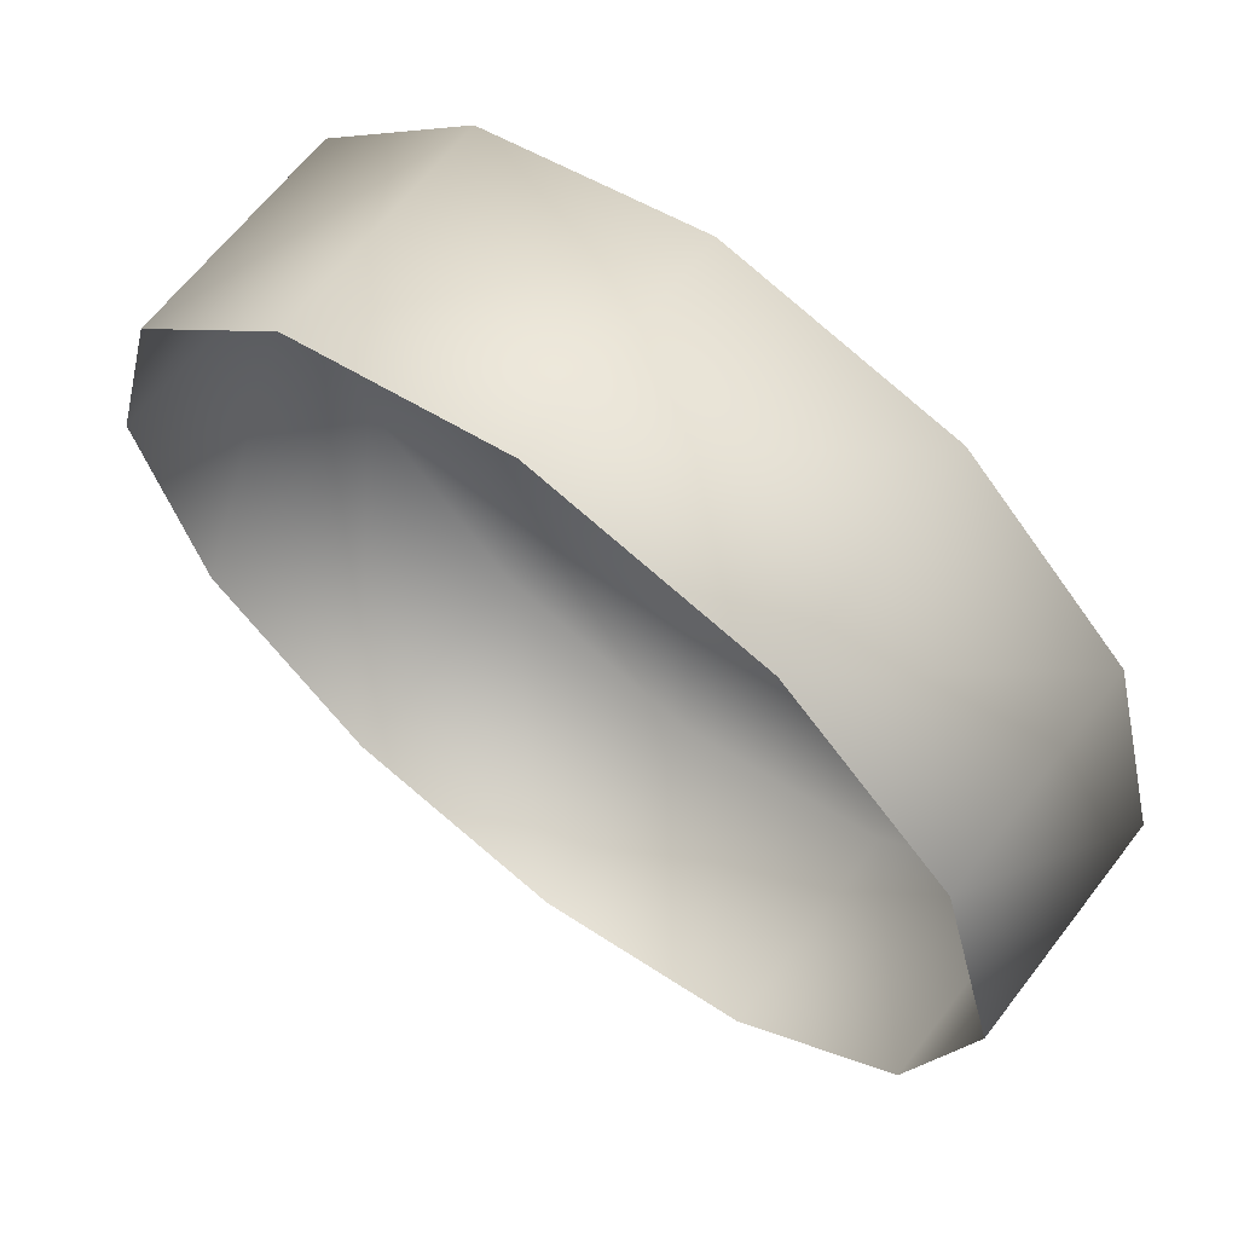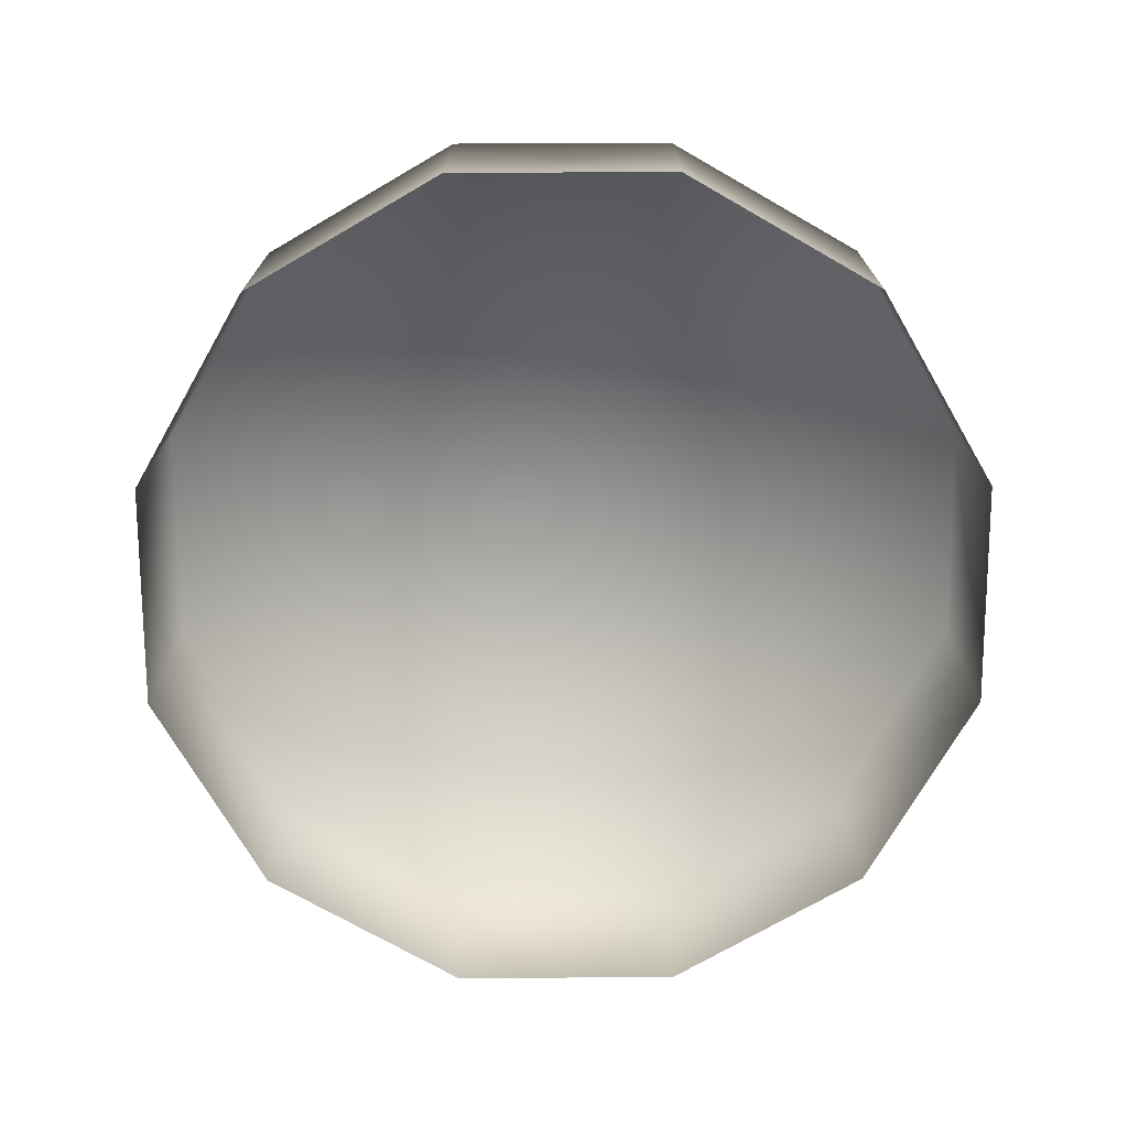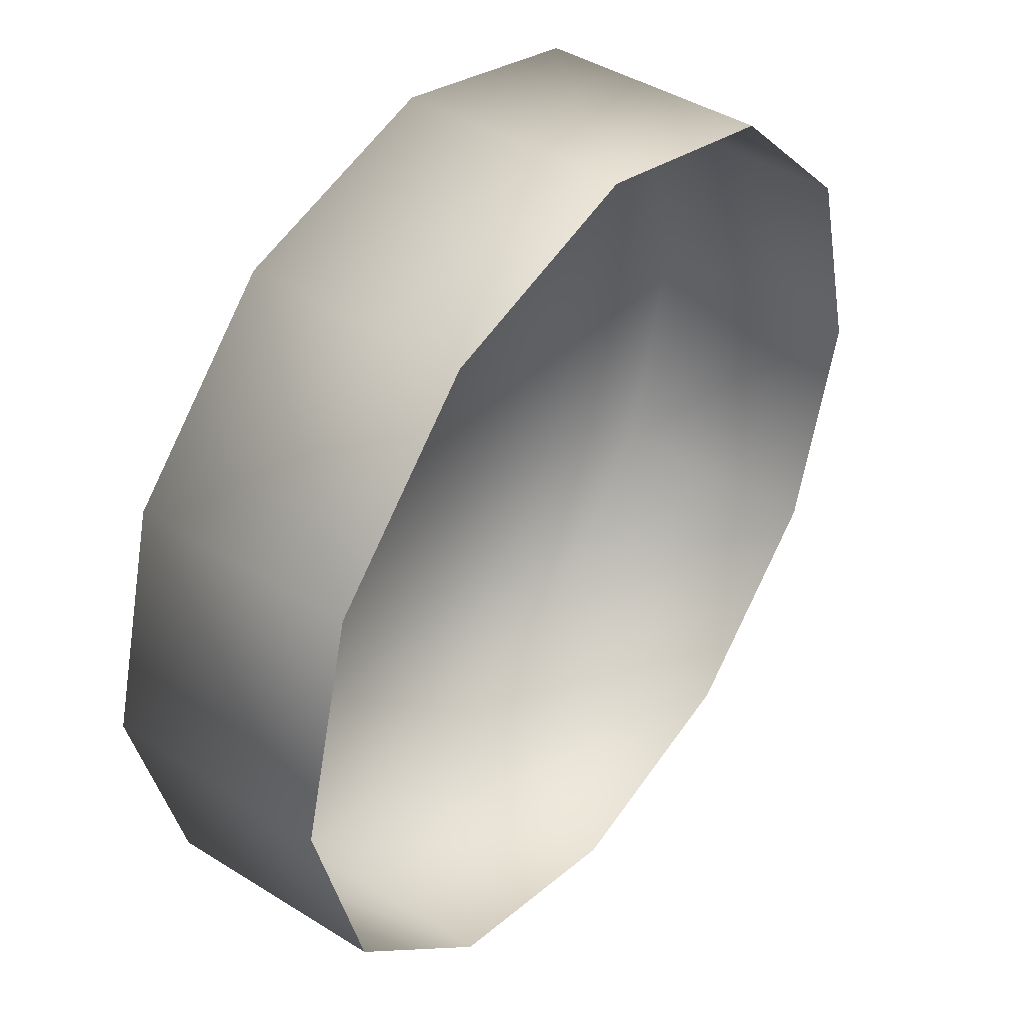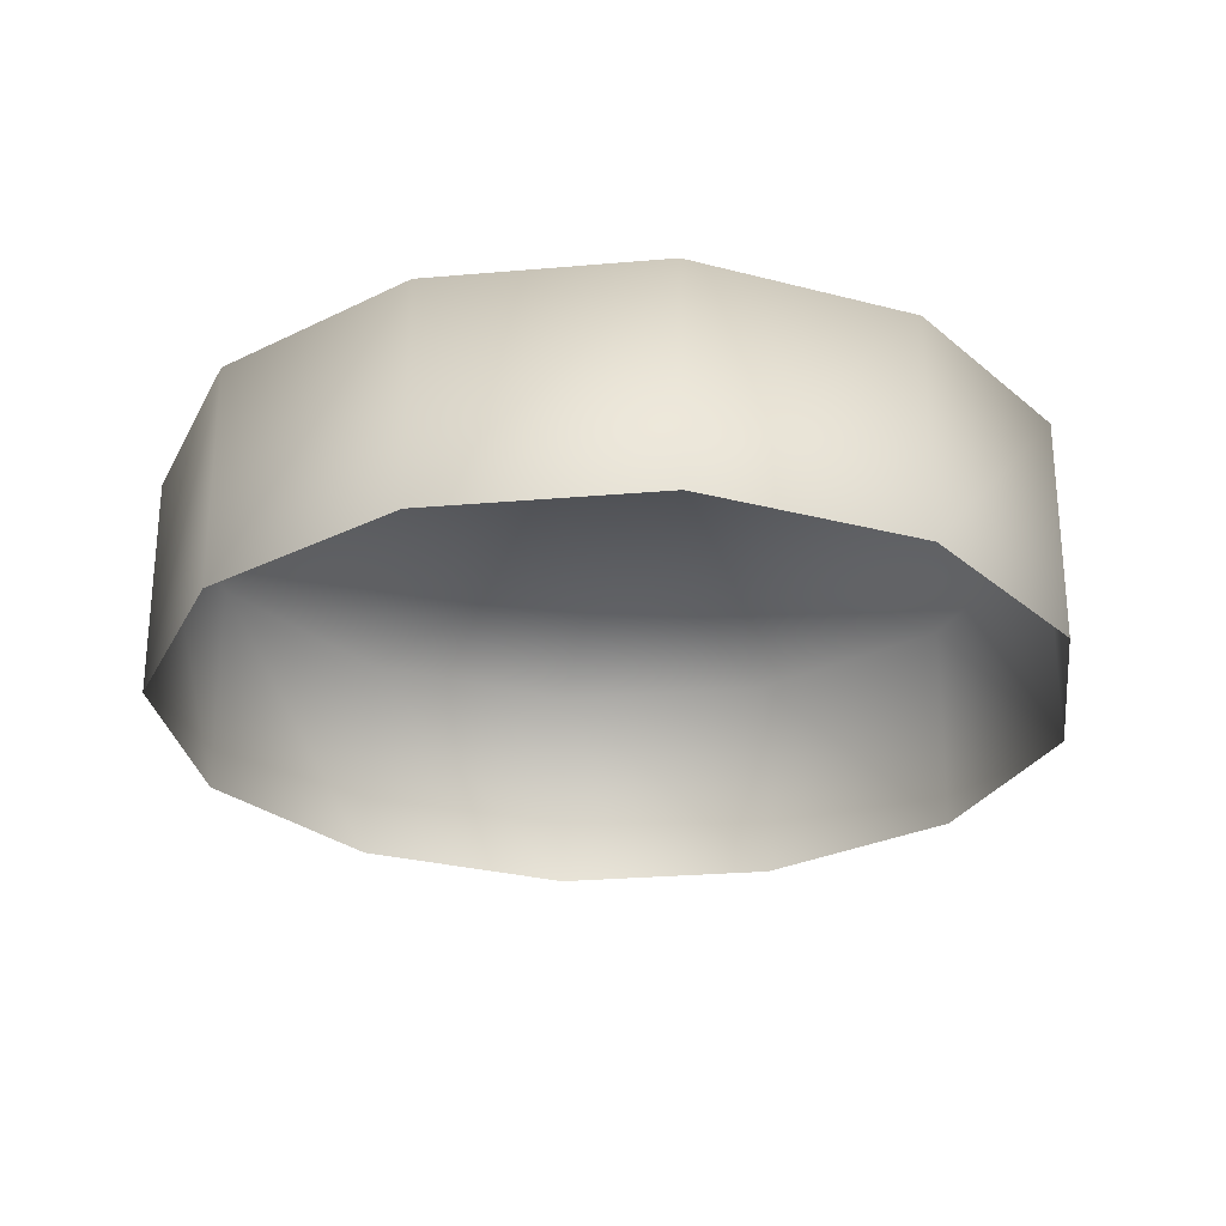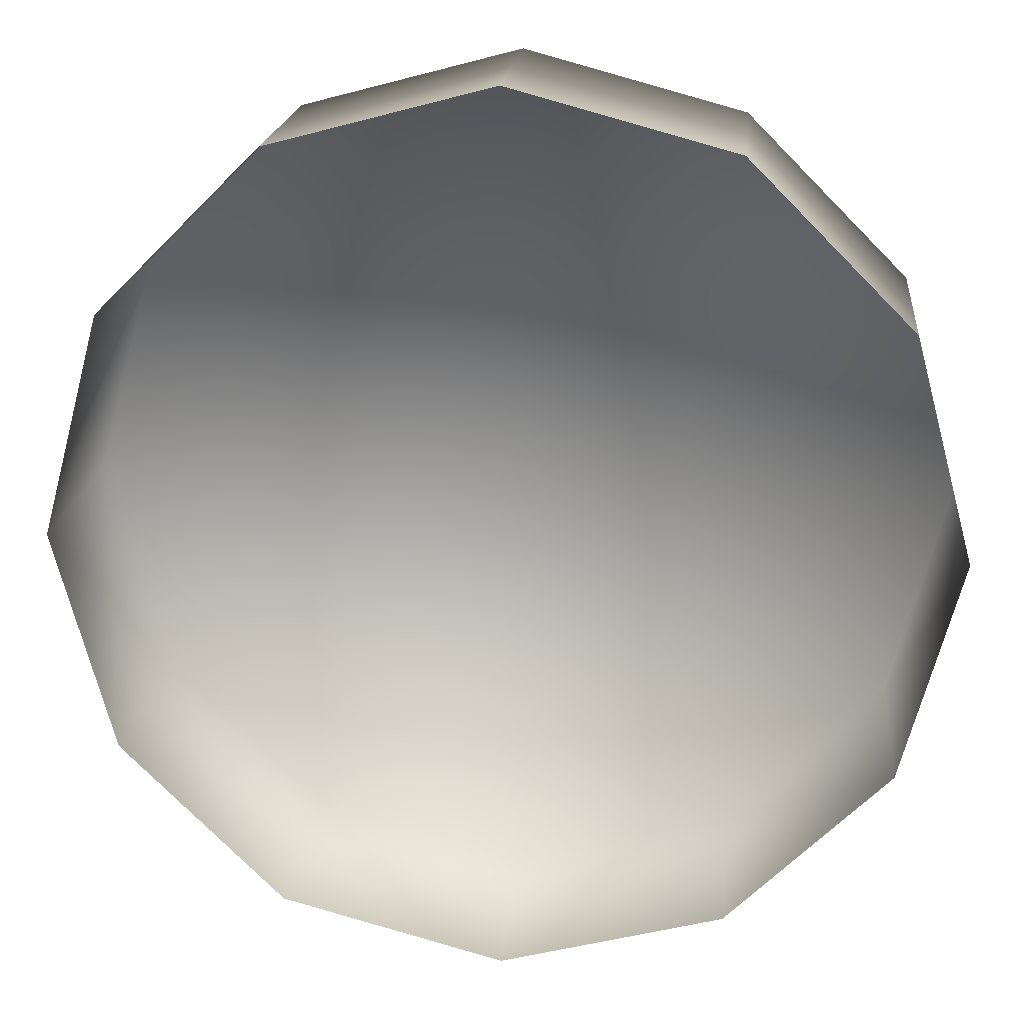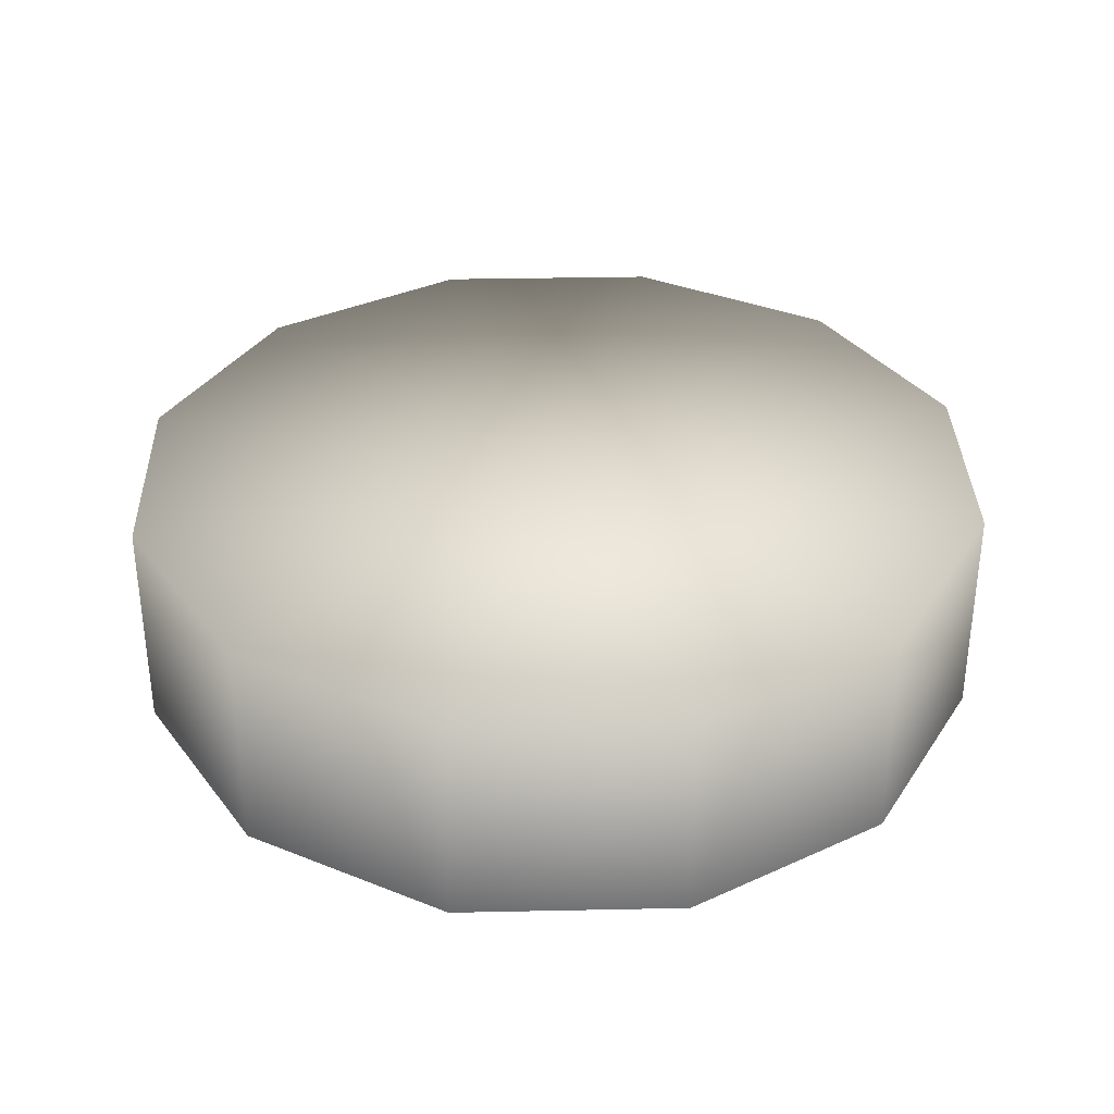
<metadata>
{"format":"obj","ext":"obj","renderer":"f3d","projection":"perspective","resolution":1024,"background":"white","views":[{"elev":64.8,"azim":37.6,"up":"+Z"},{"elev":-72.7,"azim":135.2,"up":"+Y"},{"elev":42.6,"azim":-53.3,"up":"+Z"},{"elev":-26.8,"azim":142.7,"up":"+Y"},{"elev":19.1,"azim":5.6,"up":"+Z"},{"elev":34.5,"azim":43.4,"up":"+Y"}]}
</metadata>
<code>
g ruinPlanter01_COL
v 4.591 -2.12 -2.651
v 4.591 0.555 -2.651
v 2.651 0.555 -4.591
v 2.651 -2.12 -4.591
v 0 0.555 -5.301
v 0 -2.12 -5.301
v -2.651 0.555 -4.591
v -2.651 -2.12 -4.591
v -4.591 0.555 -2.651
v -4.591 -2.12 -2.651
v -5.301 0.555 0
v -5.301 -2.12 0
v -4.591 0.555 2.651
v -4.591 -2.12 2.651
v -2.651 0.555 4.591
v -2.651 -2.12 4.591
v 0 0.555 5.301
v 0 -2.12 5.301
v 2.651 0.555 4.591
v 2.651 -2.12 4.591
v 4.591 0.555 2.651
v 4.591 -2.12 2.651
v 5.301 0.555 0
v 5.301 -2.12 0
v 4.591 0.555 -2.651
v 4.591 -2.12 -2.651
v 4.591 0.555 -2.651
v 0 0.396 0
v 2.651 0.555 -4.591
v 5.301 0.555 0
v 0 0.555 -5.301
v 4.591 0.555 2.651
v -2.651 0.555 -4.591
v 2.651 0.555 4.591
v -4.591 0.555 -2.651
v 0 0.555 5.301
v -5.301 0.555 0
v -2.651 0.555 4.591
v -4.591 0.555 2.651
g ruinPlanter01_COL_0
f 3 2 1
f 4 3 1
f 5 3 4
f 6 5 4
f 7 5 6
f 8 7 6
f 9 7 8
f 10 9 8
f 11 9 10
f 12 11 10
f 13 11 12
f 14 13 12
f 15 13 14
f 16 15 14
f 17 15 16
f 18 17 16
f 19 17 18
f 20 19 18
f 21 19 20
f 22 21 20
f 23 21 22
f 24 23 22
f 25 23 24
f 26 25 24
f 29 28 27
f 27 28 30
f 31 28 29
f 30 28 32
f 33 28 31
f 32 28 34
f 35 28 33
f 34 28 36
f 37 28 35
f 36 28 38
f 39 28 37
f 38 28 39

</code>
